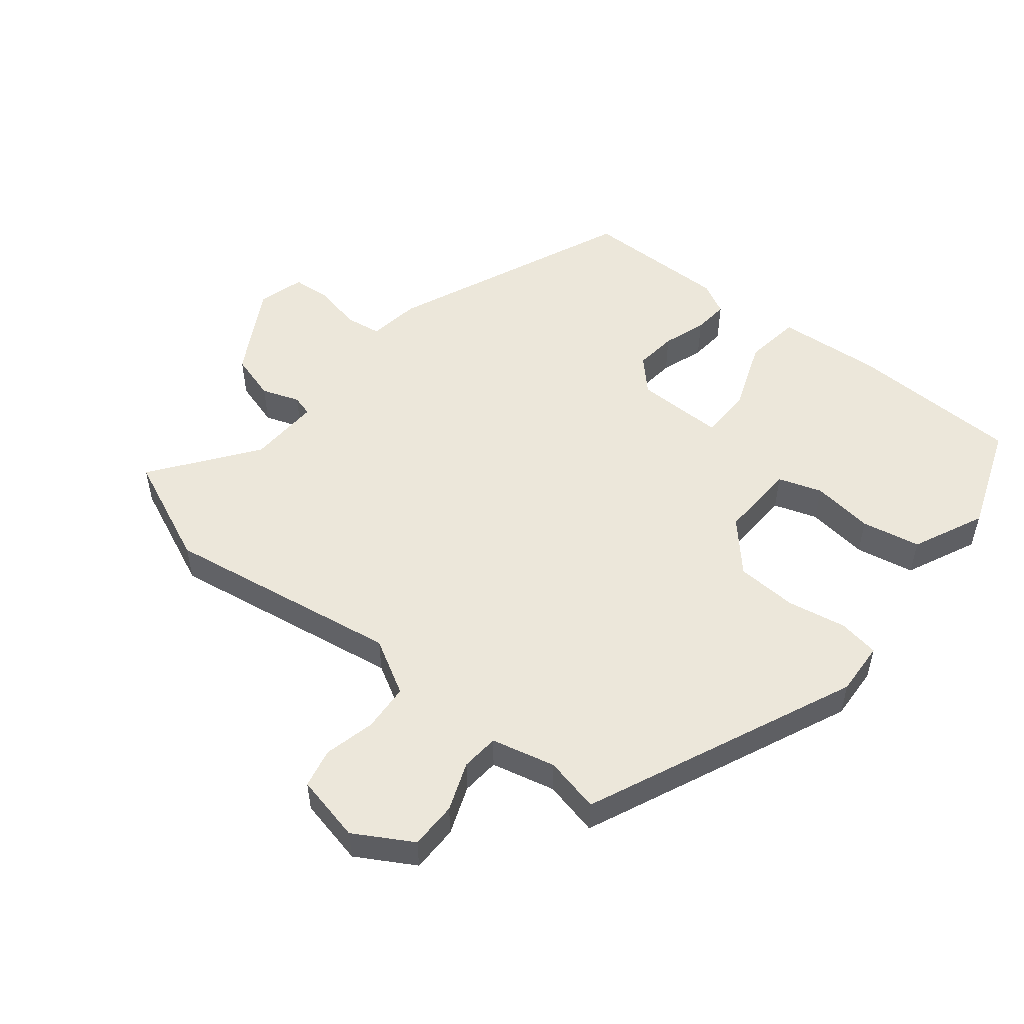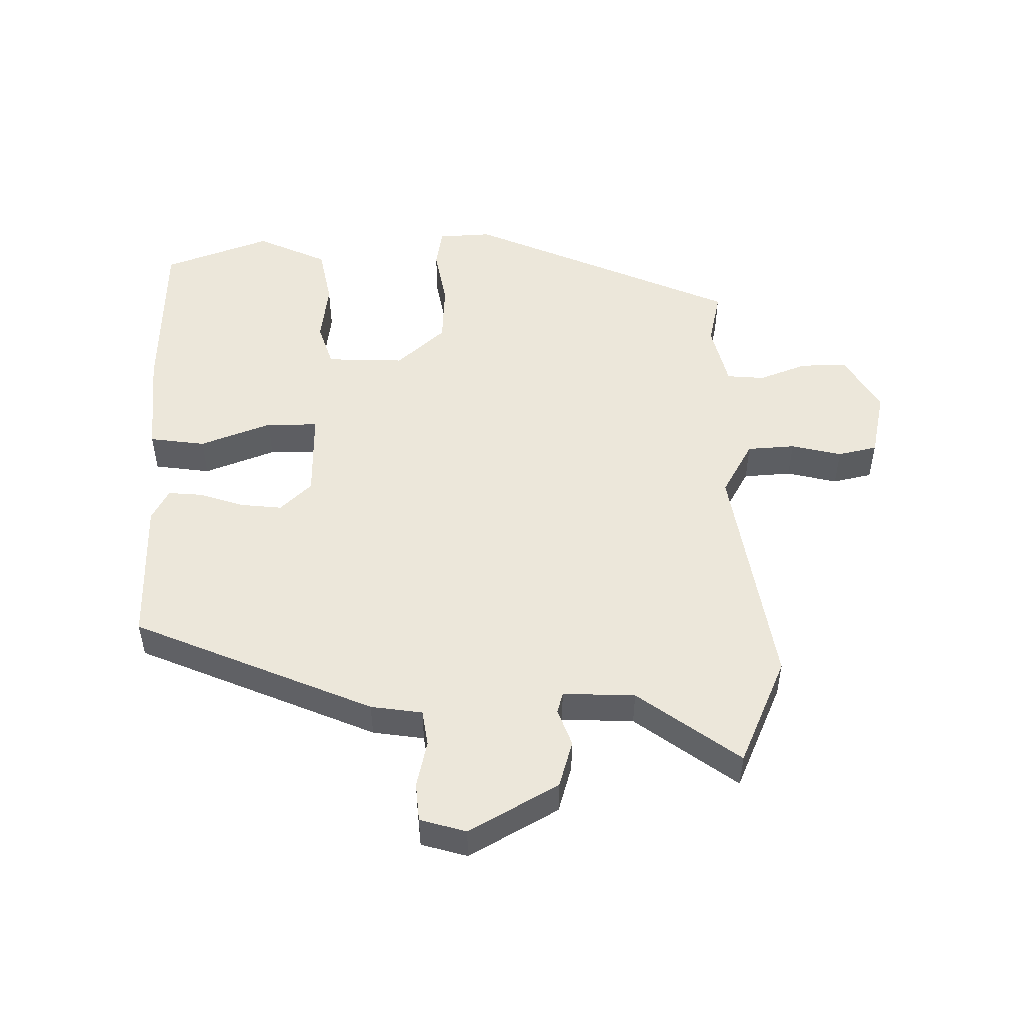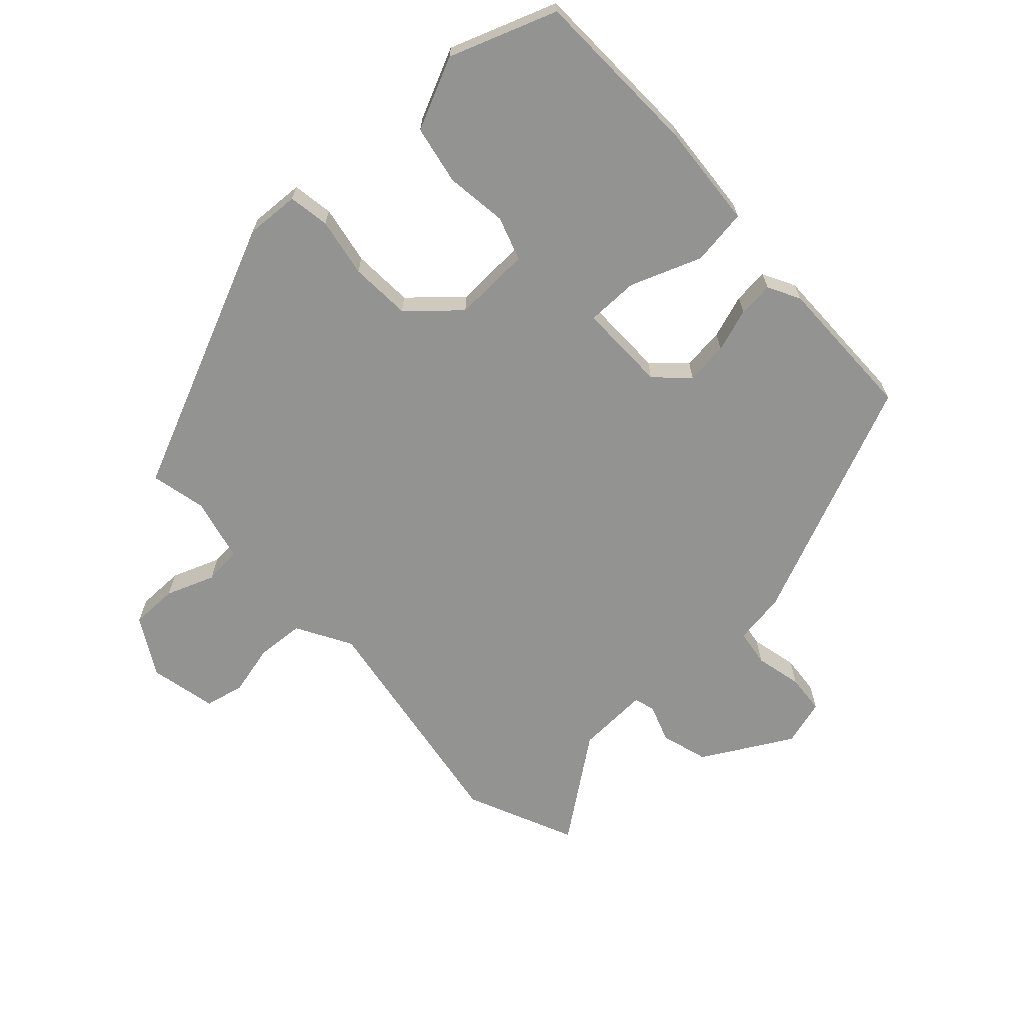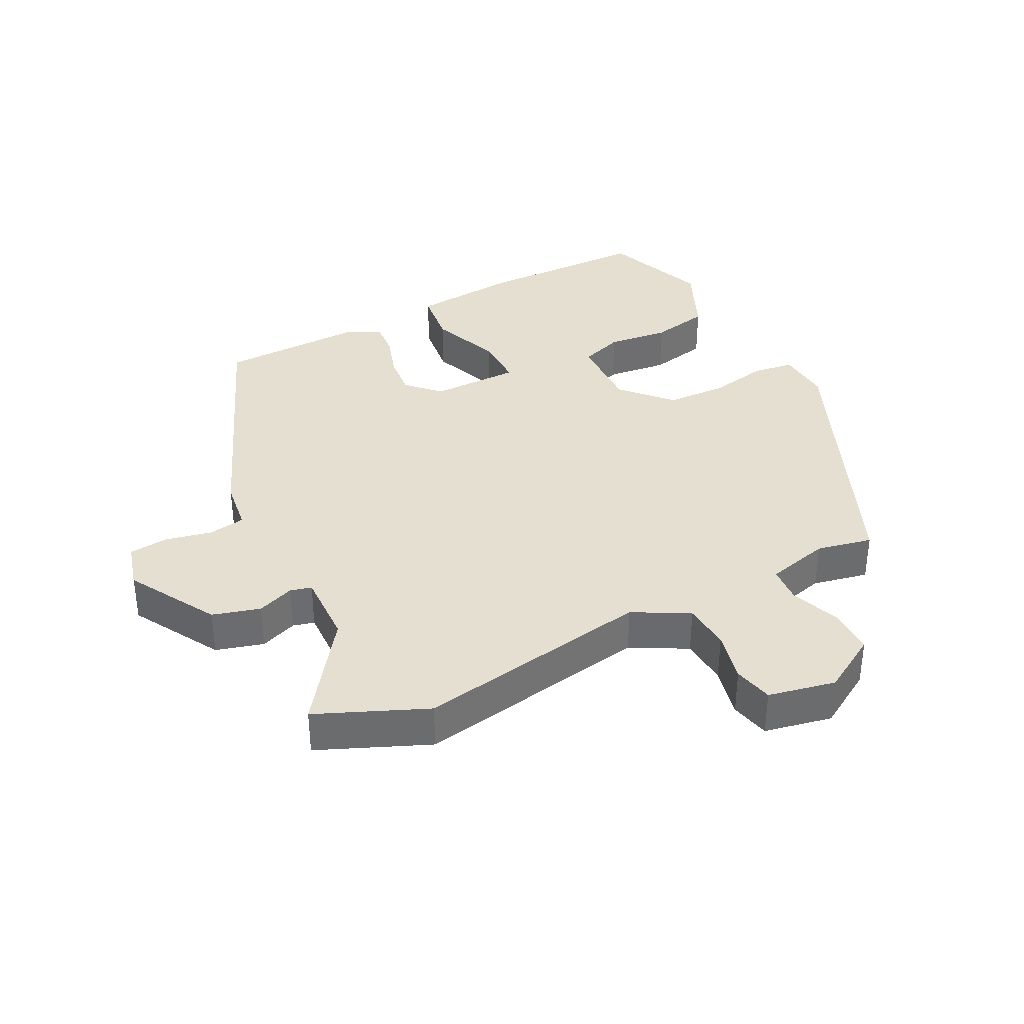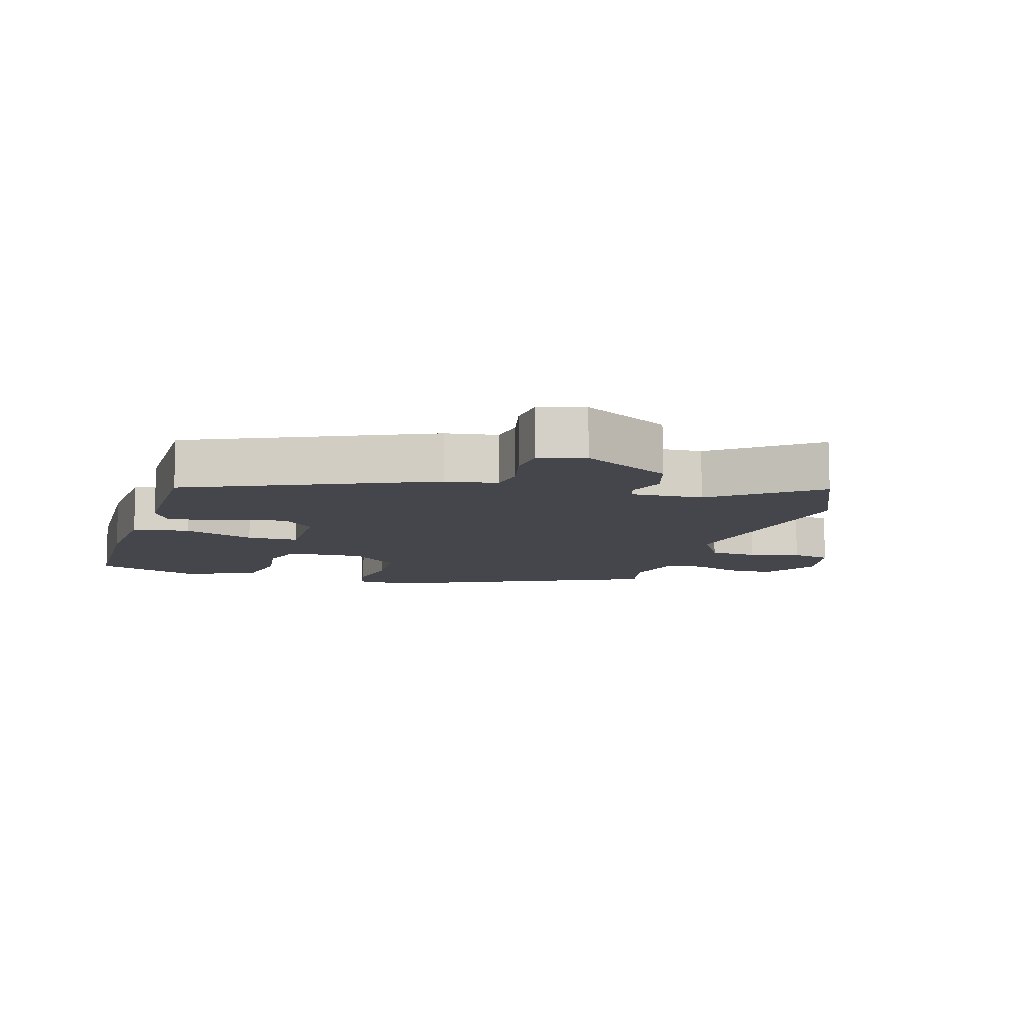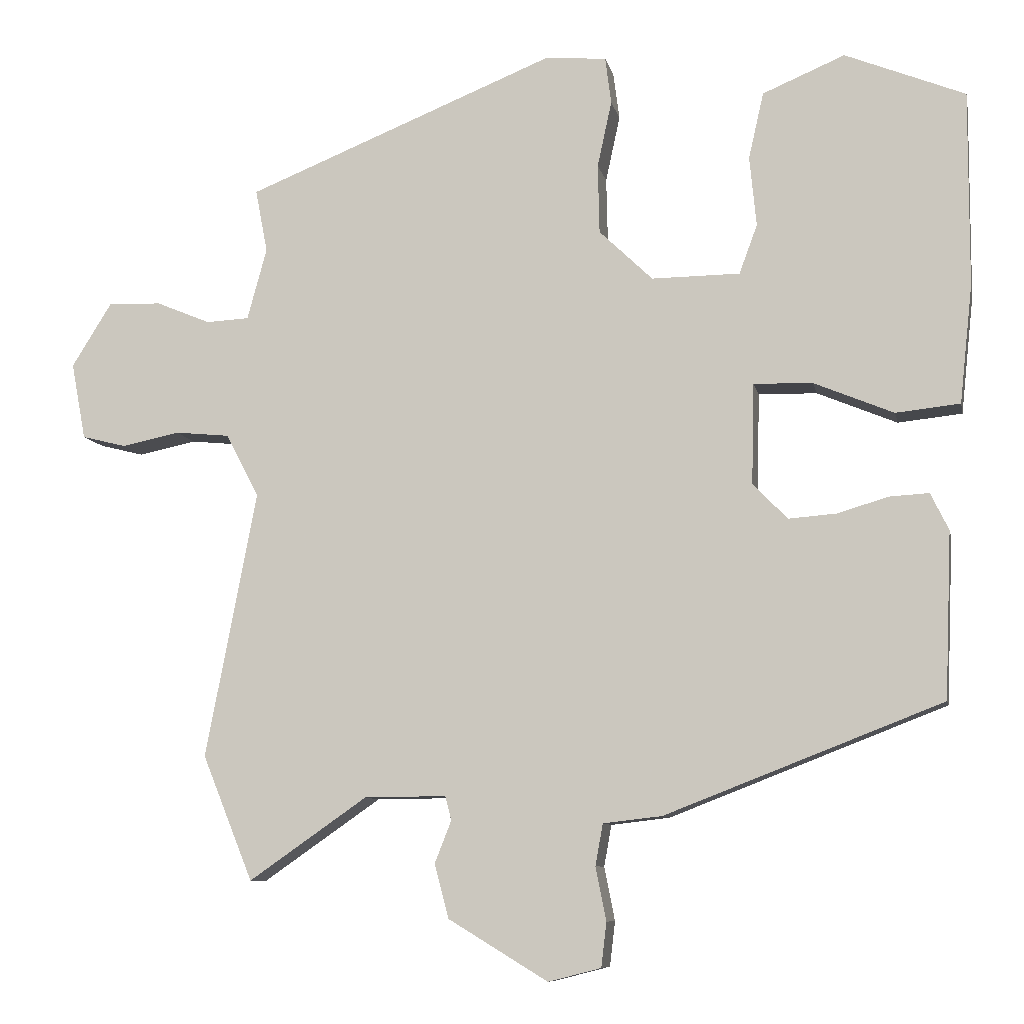
<metadata>
{"format":"obj","ext":"obj","renderer":"f3d","projection":"perspective","resolution":1024,"background":"white","views":[{"elev":52.2,"azim":-49.4,"up":"+Y"},{"elev":50.7,"azim":-179.1,"up":"+Y"},{"elev":-66.7,"azim":44.6,"up":"+Y"},{"elev":36.7,"azim":-115.9,"up":"+Y"},{"elev":-10.0,"azim":165.5,"up":"+Y"},{"elev":-8.7,"azim":11.5,"up":"+Z"}]}
</metadata>
<code>
v 0.459 0.07 -0.369
v 0.092 0.07 -0.512
v 0.014 0.07 -0.521
v 0.004 0.07 -0.576
v 0.018 0.07 -0.647
v 0.011 0.07 -0.706
v -0.059 0.07 -0.724
v -0.191 0.07 -0.644
v -0.21 0.07 -0.572
v -0.188 0.07 -0.516
v -0.196 0.07 -0.484
v -0.305 0.07 -0.485
v -0.462 0.07 -0.594
v -0.529 0.07 -0.428
v -0.461 0.07 -0.074
v -0.505 0.07 0.01
v -0.577 0.07 0.017
v -0.654 0.07 0.001
v -0.713 0.07 0.016
v -0.732 0.07 0.118
v -0.679 0.07 0.203
v -0.608 0.07 0.201
v -0.536 0.07 0.171
v -0.479 0.07 0.174
v -0.453 0.07 0.269
v -0.469 0.07 0.353
v -0.058 0.07 0.519
v 0.023 0.07 0.512
v 0.031 0.07 0.45
v 0.012 0.07 0.362
v 0.014 0.07 0.27
v 0.085 0.07 0.202
v 0.202 0.07 0.203
v 0.226 0.07 0.268
v 0.217 0.07 0.361
v 0.237 0.07 0.449
v 0.346 0.07 0.495
v 0.505 0.07 0.431
v 0.504 0.07 0.173
v 0.487 0.07 0.016
v 0.402 0.07 0.007
v 0.296 0.07 0.051
v 0.218 0.07 0.053
v 0.215 0.07 -0.081
v 0.261 0.07 -0.128
v 0.325 0.07 -0.123
v 0.391 0.07 -0.103
v 0.444 0.07 -0.1
v 0.468 0.07 -0.149
v 0.459 0 -0.369
v 0.092 0 -0.512
v 0.014 0 -0.521
v 0.004 0 -0.576
v 0.018 0 -0.647
v 0.011 0 -0.706
v -0.059 0 -0.724
v -0.191 0 -0.644
v -0.21 0 -0.572
v -0.188 0 -0.516
v -0.196 0 -0.484
v -0.305 0 -0.485
v -0.462 0 -0.594
v -0.529 0 -0.428
v -0.461 0 -0.074
v -0.505 0 0.01
v -0.577 0 0.017
v -0.654 0 0.001
v -0.713 0 0.016
v -0.732 0 0.118
v -0.679 0 0.203
v -0.608 0 0.201
v -0.536 0 0.171
v -0.479 0 0.174
v -0.453 0 0.269
v -0.469 0 0.353
v -0.058 0 0.519
v 0.023 0 0.512
v 0.031 0 0.45
v 0.012 0 0.362
v 0.014 0 0.27
v 0.085 0 0.202
v 0.202 0 0.203
v 0.226 0 0.268
v 0.217 0 0.361
v 0.237 0 0.449
v 0.346 0 0.495
v 0.505 0 0.431
v 0.504 0 0.173
v 0.487 0 0.016
v 0.402 0 0.007
v 0.296 0 0.051
v 0.218 0 0.053
v 0.215 0 -0.081
v 0.261 0 -0.128
v 0.325 0 -0.123
v 0.391 0 -0.103
v 0.444 0 -0.1
v 0.468 0 -0.149
f 1 2 3
f 49 1 3
f 48 49 3
f 47 48 3
f 46 47 3
f 45 46 3
f 44 45 3
f 43 44 3
f 40 41 42
f 39 40 42
f 38 39 42
f 37 38 42
f 36 37 42
f 35 36 42
f 34 35 42
f 33 34 42 43
f 32 33 43 3
f 28 29 30
f 27 28 30
f 26 27 30
f 25 26 30
f 24 25 30 31
f 21 22 23
f 20 21 23
f 19 20 23
f 18 19 23
f 17 18 23
f 16 17 23 24
f 32 3 4
f 31 32 4
f 24 31 4
f 16 24 4
f 15 16 4
f 8 9 10
f 7 8 10
f 6 7 10
f 5 6 10
f 4 5 10
f 4 10 11
f 15 4 11
f 12 13 14 15
f 11 12 15
f 52 51 50
f 52 50 98
f 52 98 97
f 52 97 96
f 52 96 95
f 52 95 94
f 52 94 93
f 52 93 92
f 91 90 89
f 91 89 88
f 91 88 87
f 91 87 86
f 91 86 85
f 91 85 84
f 91 84 83
f 92 91 83 82
f 52 92 82 81
f 79 78 77
f 79 77 76
f 79 76 75
f 79 75 74
f 80 79 74 73
f 72 71 70
f 72 70 69
f 72 69 68
f 72 68 67
f 72 67 66
f 73 72 66 65
f 53 52 81
f 53 81 80
f 53 80 73
f 53 73 65
f 53 65 64
f 59 58 57
f 59 57 56
f 59 56 55
f 59 55 54
f 59 54 53
f 60 59 53
f 60 53 64
f 64 63 62 61
f 64 61 60
f 1 50 51 2
f 2 51 52 3
f 3 52 53 4
f 4 53 54 5
f 5 54 55 6
f 6 55 56 7
f 7 56 57 8
f 8 57 58 9
f 9 58 59 10
f 10 59 60 11
f 11 60 61 12
f 12 61 62 13
f 13 62 63 14
f 14 63 64 15
f 15 64 65 16
f 16 65 66 17
f 17 66 67 18
f 18 67 68 19
f 19 68 69 20
f 20 69 70 21
f 21 70 71 22
f 22 71 72 23
f 23 72 73 24
f 24 73 74 25
f 25 74 75 26
f 26 75 76 27
f 27 76 77 28
f 28 77 78 29
f 29 78 79 30
f 30 79 80 31
f 31 80 81 32
f 32 81 82 33
f 33 82 83 34
f 34 83 84 35
f 35 84 85 36
f 36 85 86 37
f 37 86 87 38
f 38 87 88 39
f 39 88 89 40
f 40 89 90 41
f 41 90 91 42
f 42 91 92 43
f 43 92 93 44
f 44 93 94 45
f 45 94 95 46
f 46 95 96 47
f 47 96 97 48
f 48 97 98 49
f 49 98 50 1

</code>
